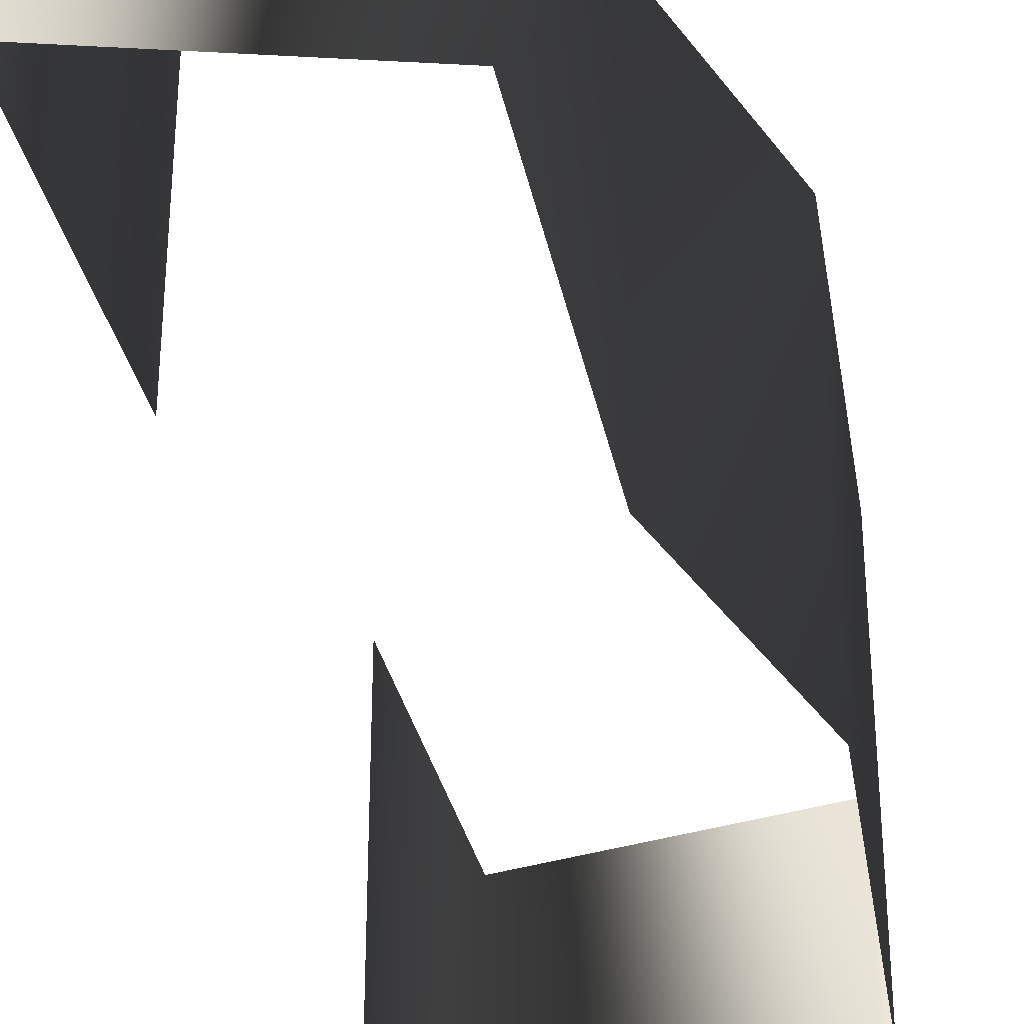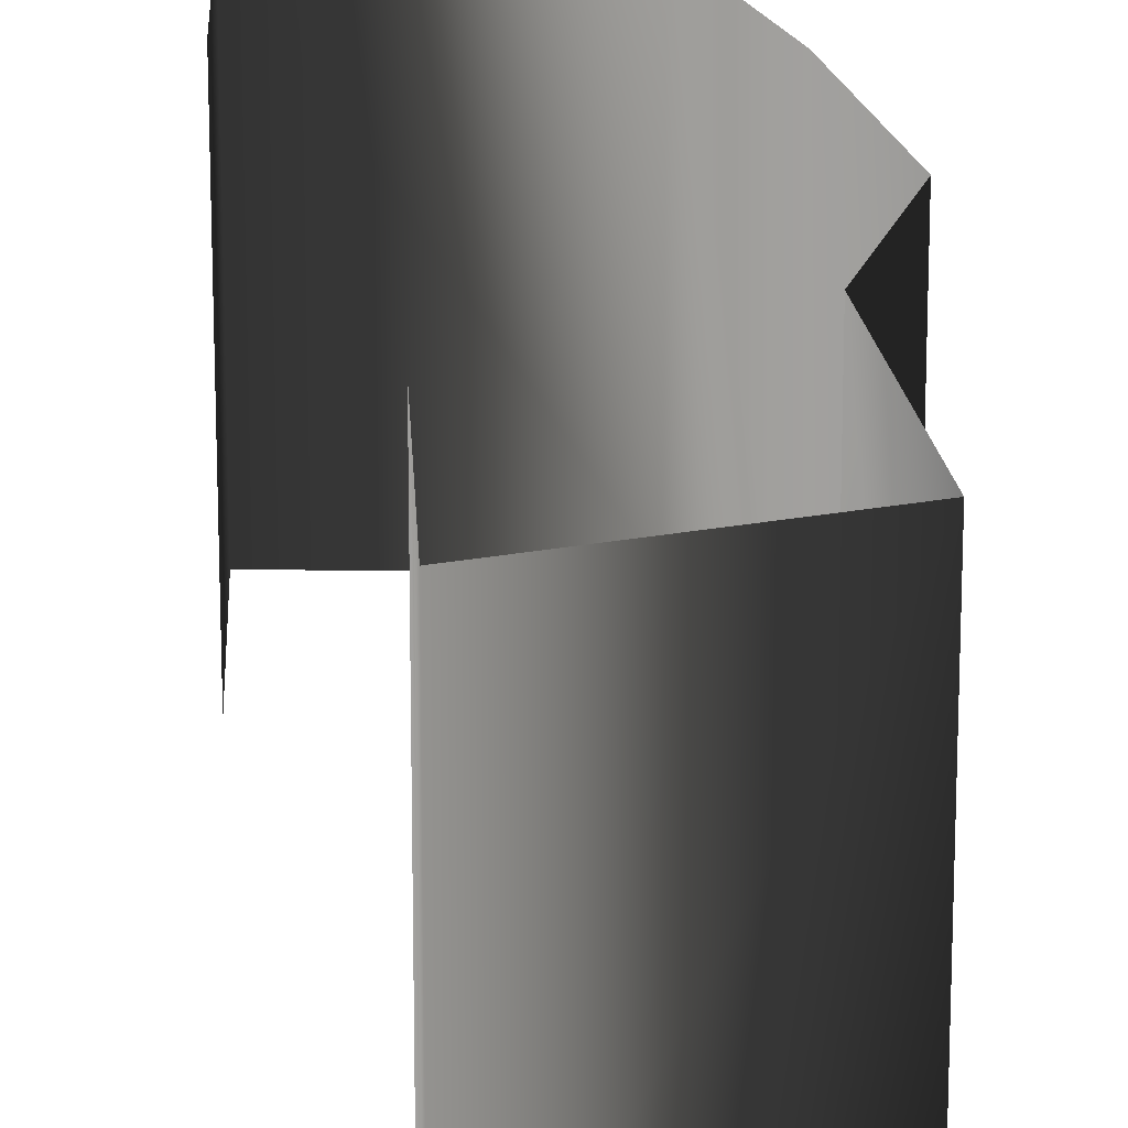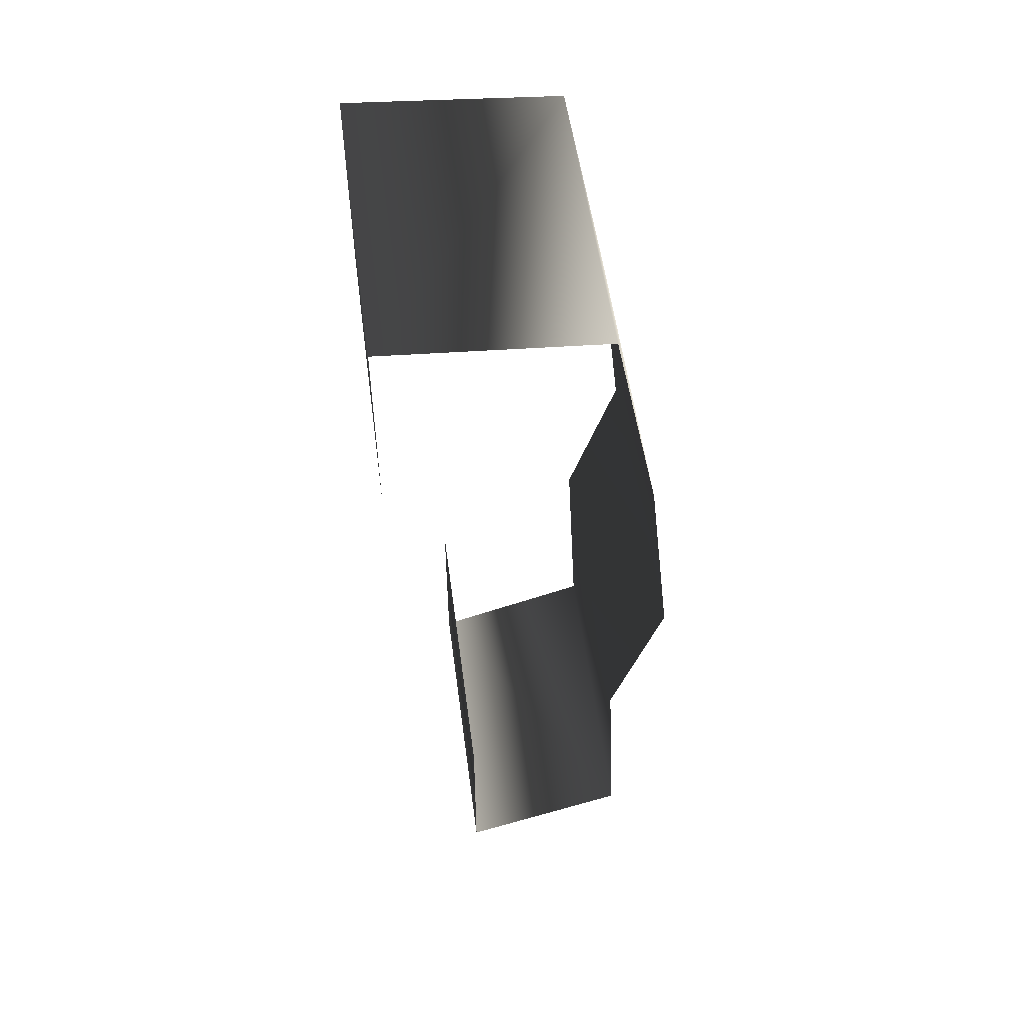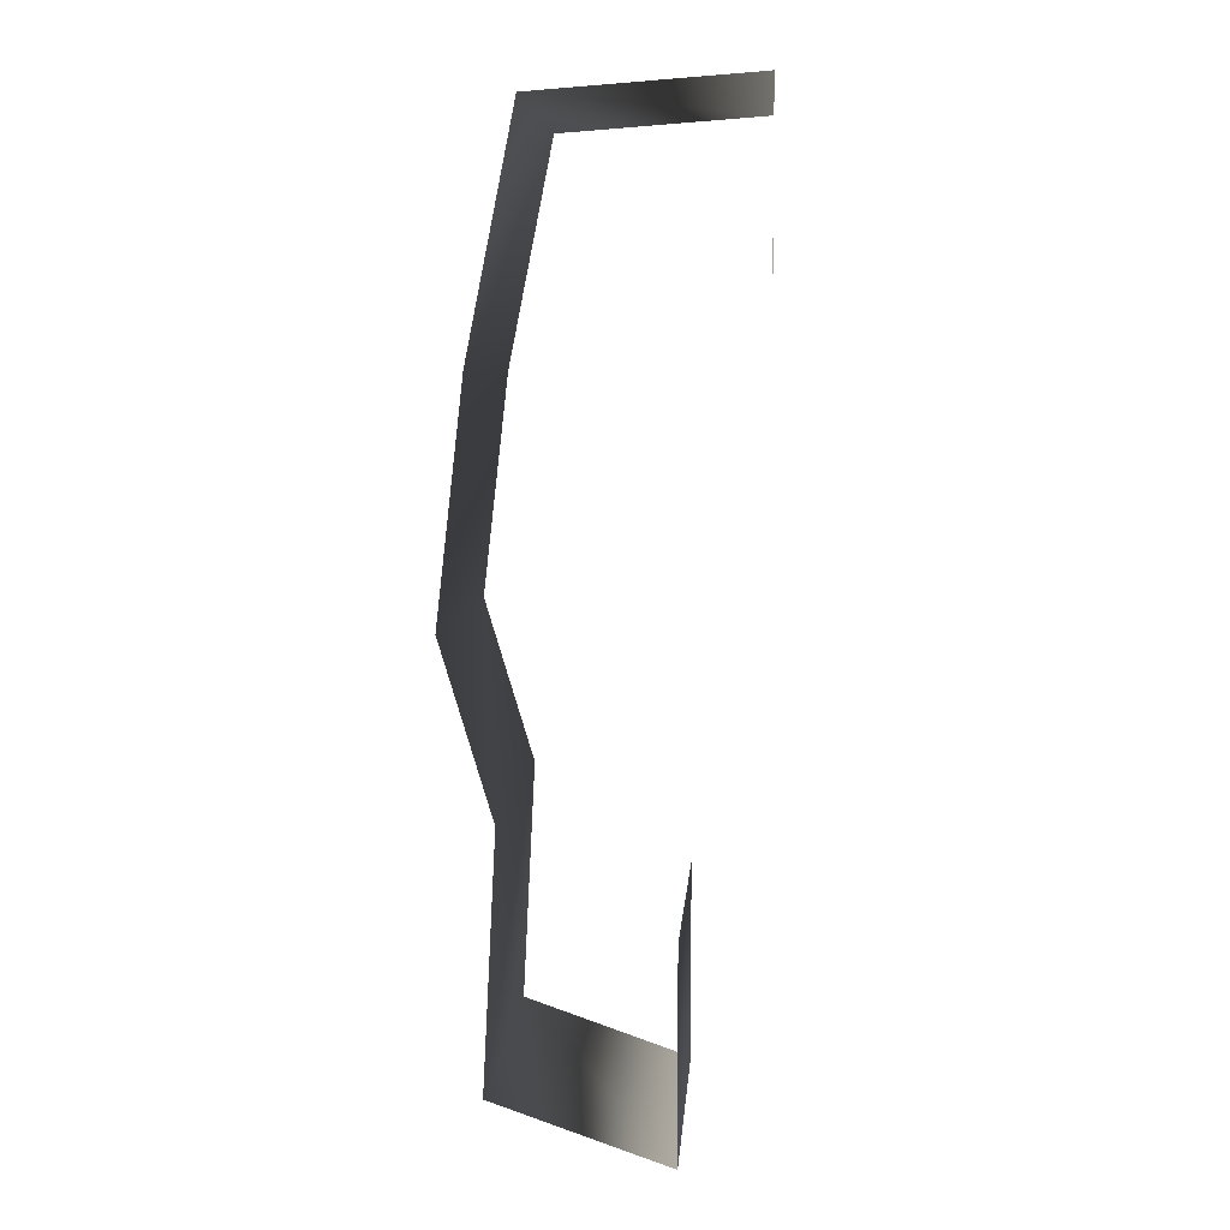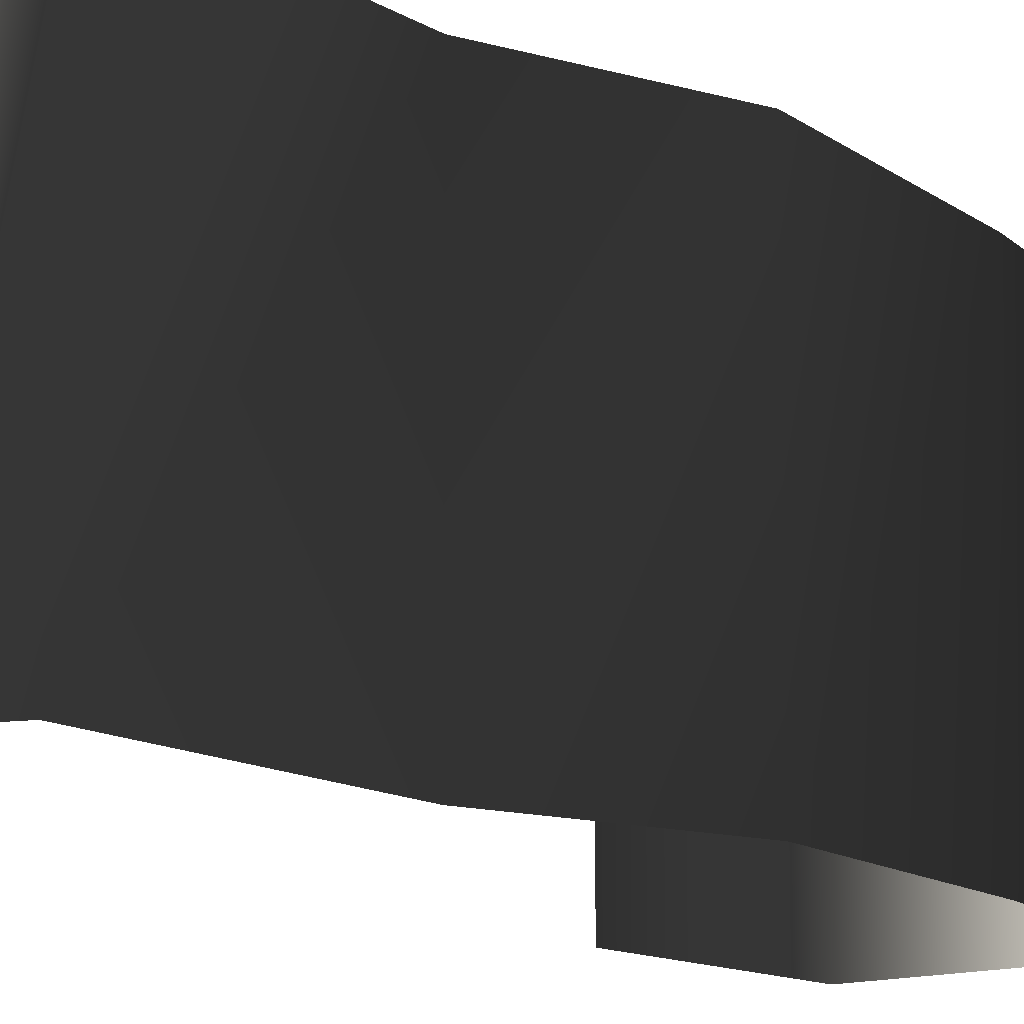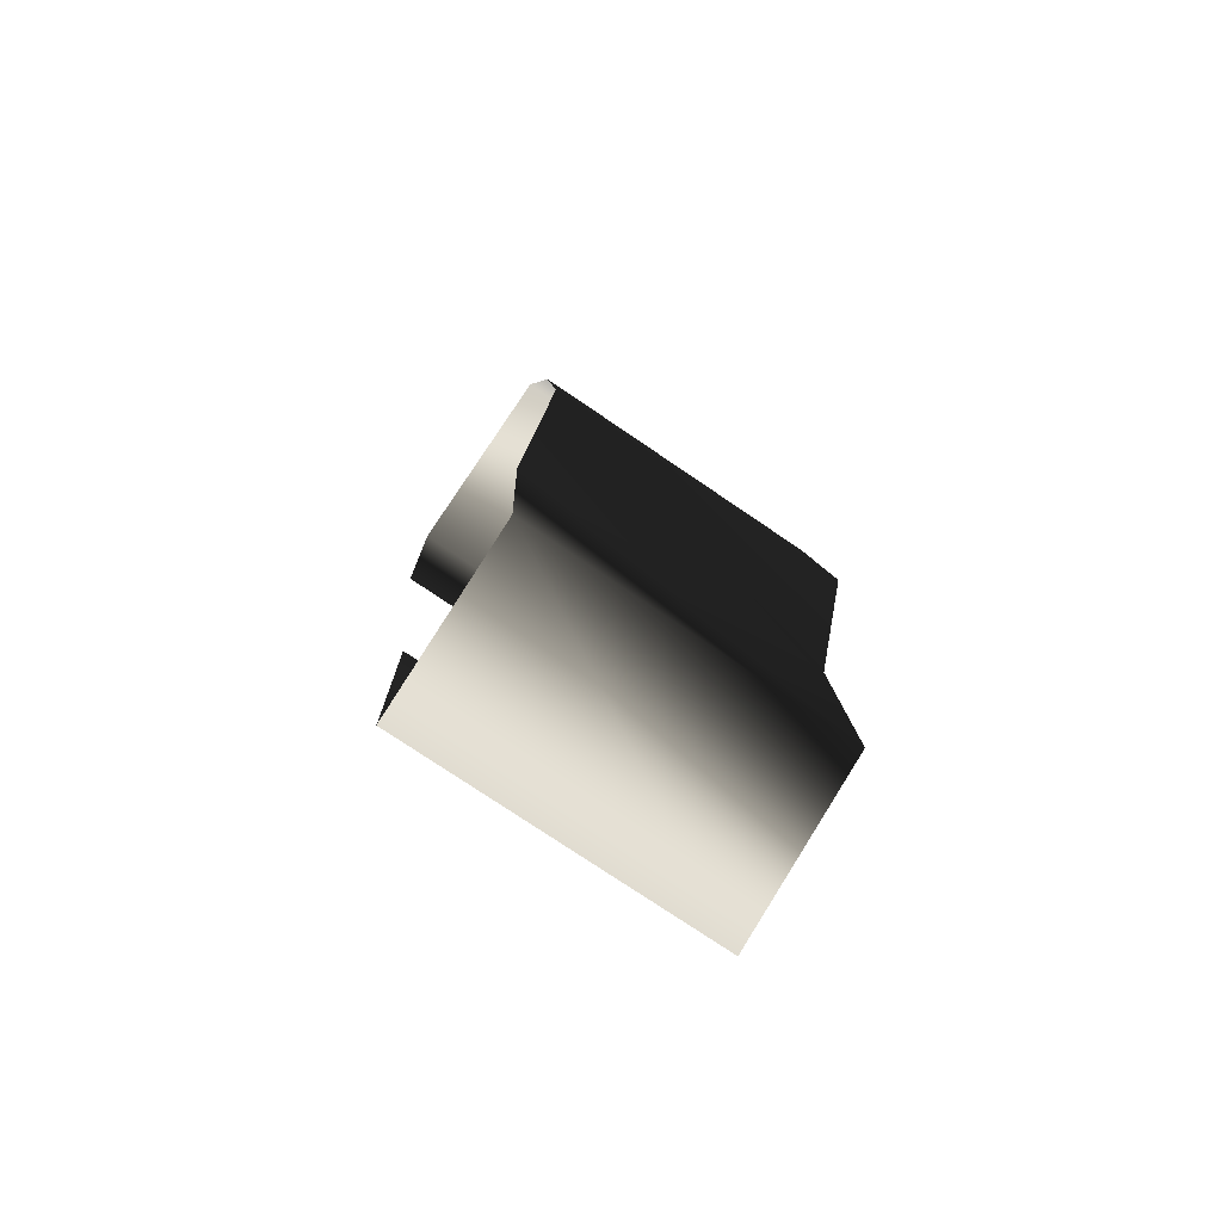
<metadata>
{"format":"obj","ext":"obj","renderer":"f3d","projection":"perspective","resolution":1024,"background":"white","views":[{"elev":-40.3,"azim":-164.8,"up":"+Y"},{"elev":18.5,"azim":177.2,"up":"+Y"},{"elev":54.5,"azim":172.5,"up":"+Z"},{"elev":6.4,"azim":4.1,"up":"+Z"},{"elev":-12.1,"azim":-142.9,"up":"+Y"},{"elev":-75.9,"azim":-124.2,"up":"+Z"}]}
</metadata>
<code>
g nobdub76
v 41.53 0.00033 -116
v -13.19 0.0003281 -96.96
v -13.19 100.9 -96.96
v 41.53 100.9 -116
v -9.218 0.0003281 -18.97
v -9.218 100.9 -18.97
v -25.45 0.0003281 34.34
v -25.45 100.9 34.34
v -17.17 0.0003281 106.4
v -17.17 100.9 106.4
v -2.366 0.0003281 180
v -2.366 100.9 180
v 66.06 0.00033 185
v 66.06 100.9 185
v 41.45 100.9 -51.16
v 41.45 0.00033 -51.16
v 66.14 0.00033 117
v 66.14 100.9 117
f 3 1 2
f 4 1 3
f 6 2 5
f 3 2 6
f 8 5 7
f 6 5 8
f 10 7 9
f 8 7 10
f 12 9 11
f 10 9 12
f 14 11 13
f 12 11 14
f 1 15 16
f 15 1 4
f 14 17 18
f 17 14 13

</code>
